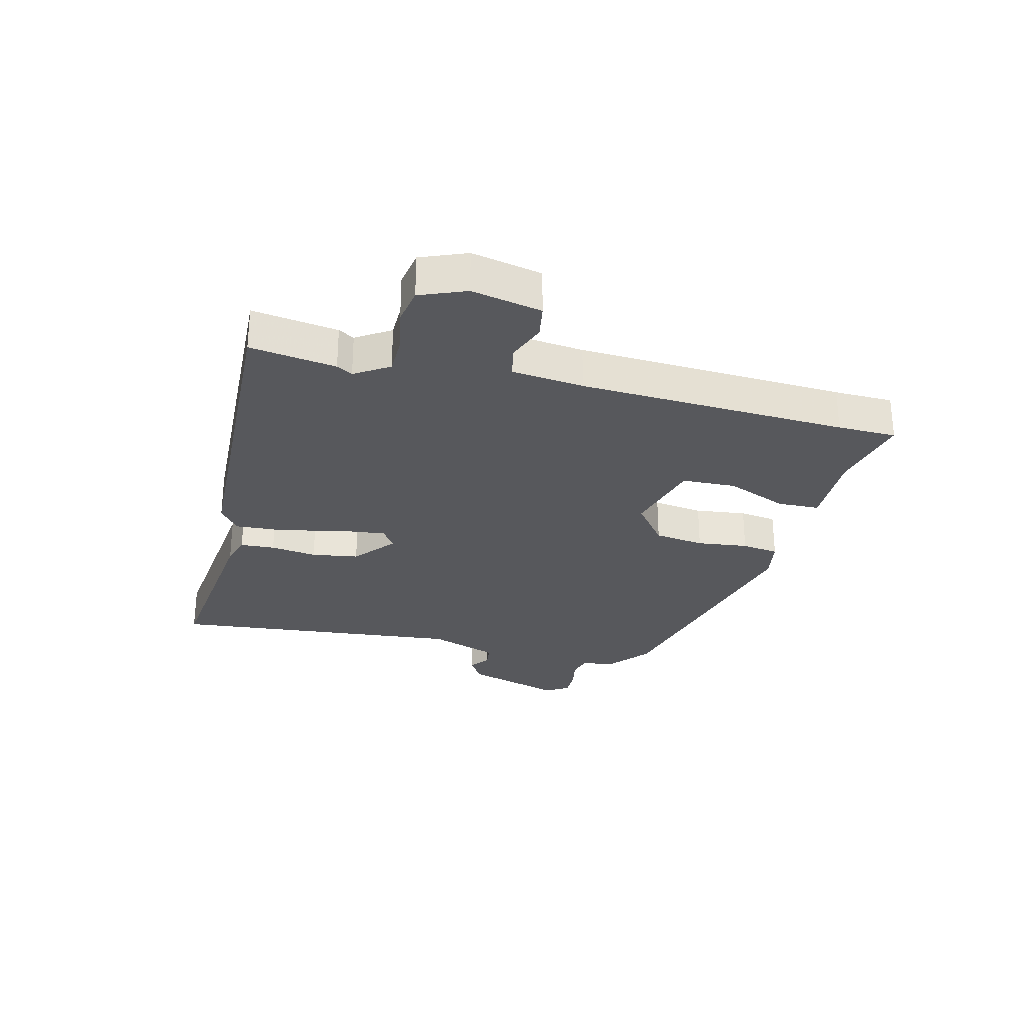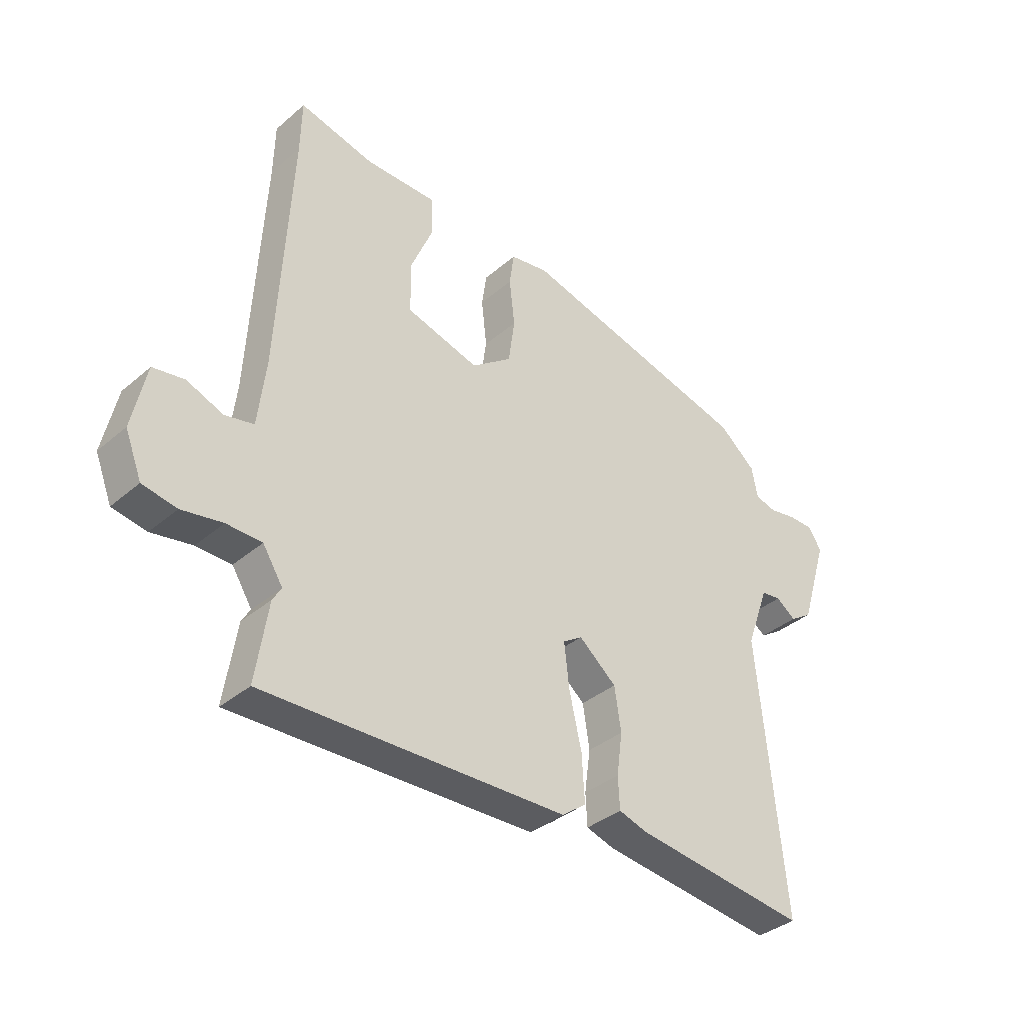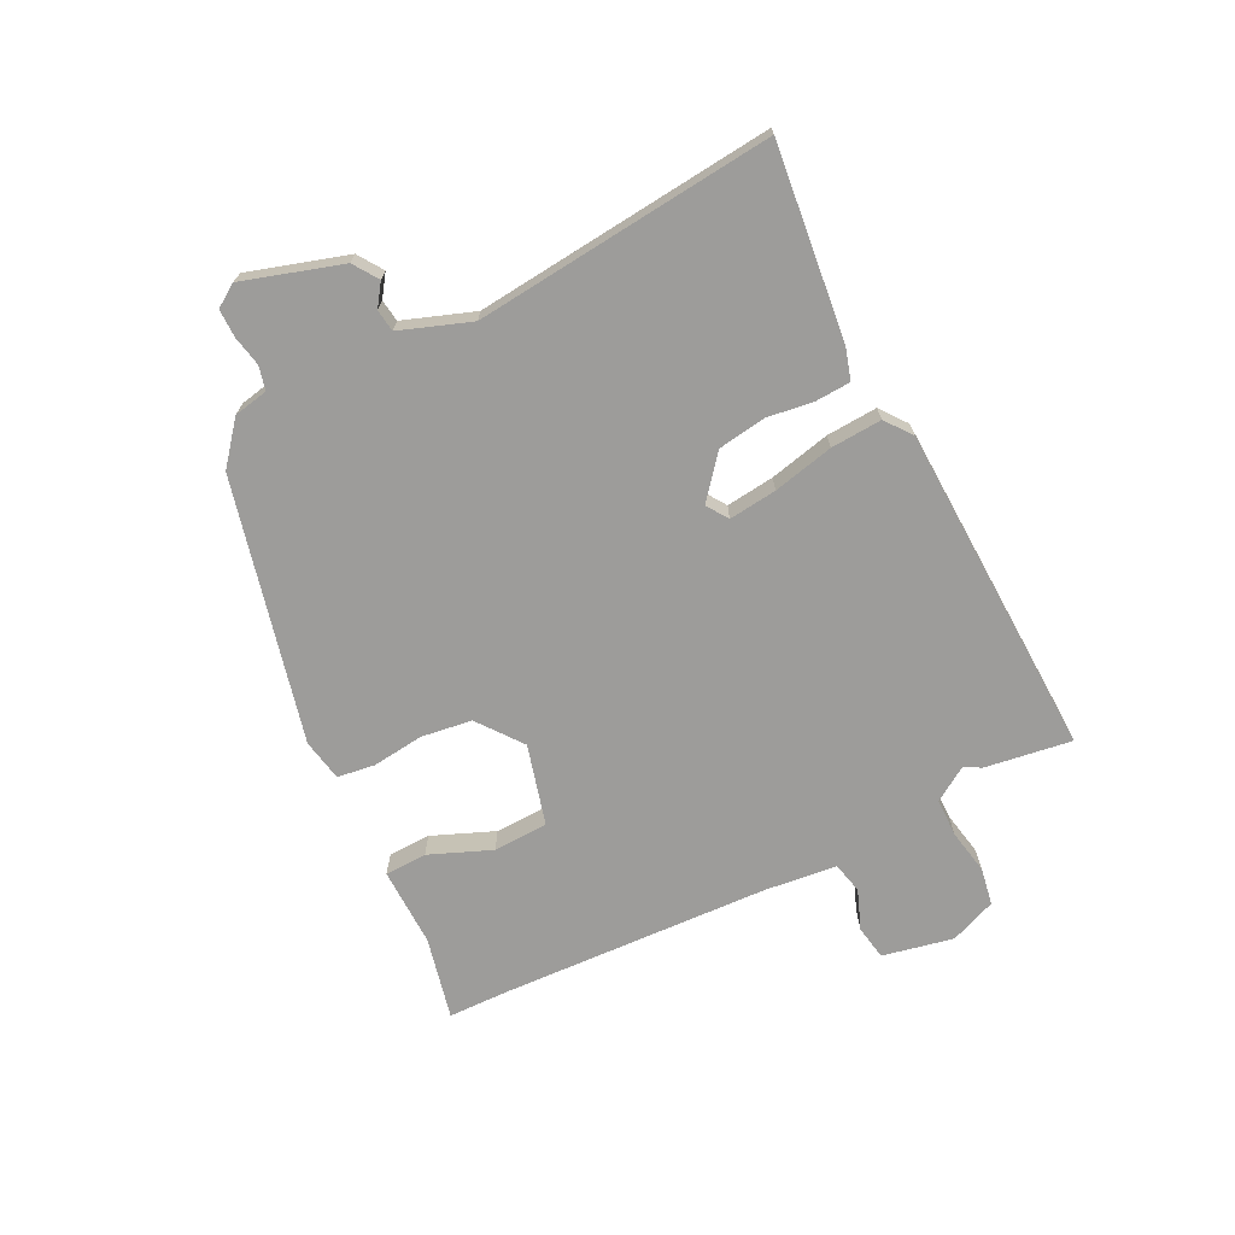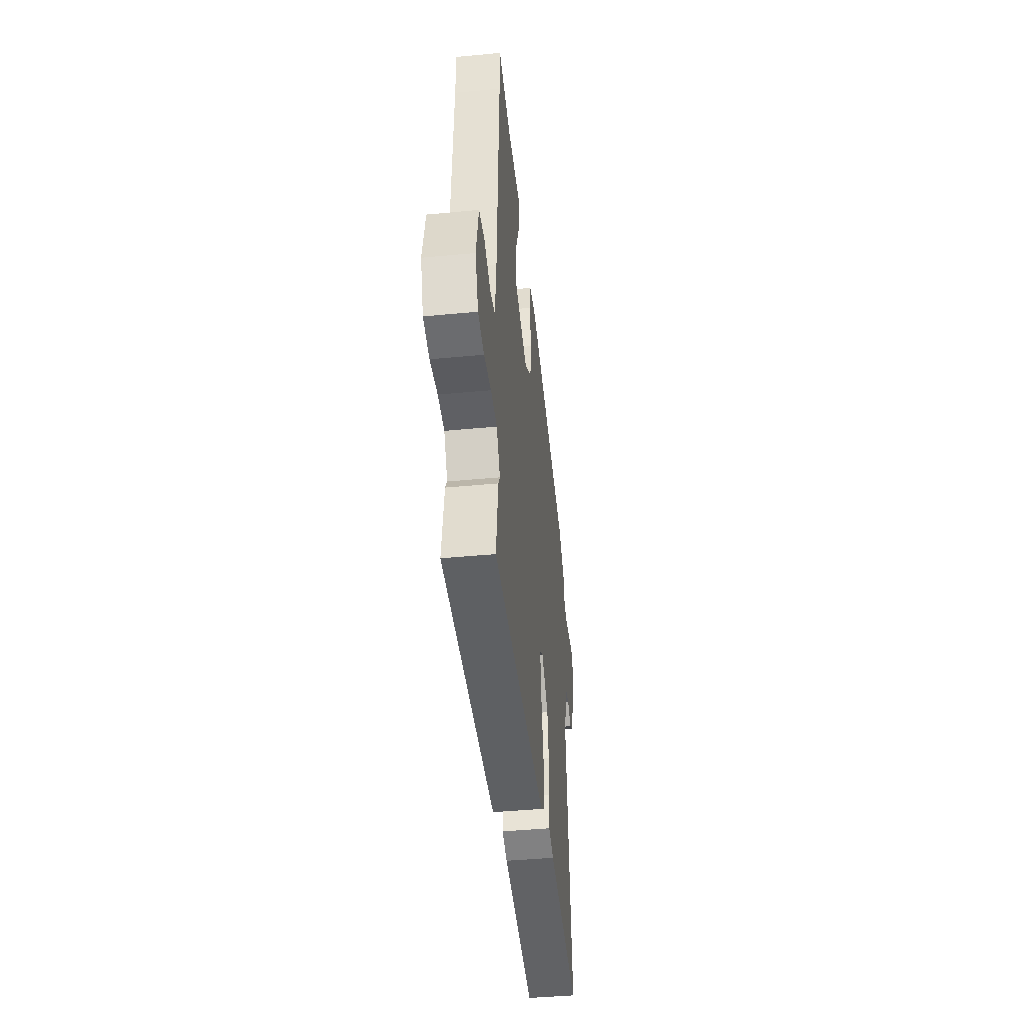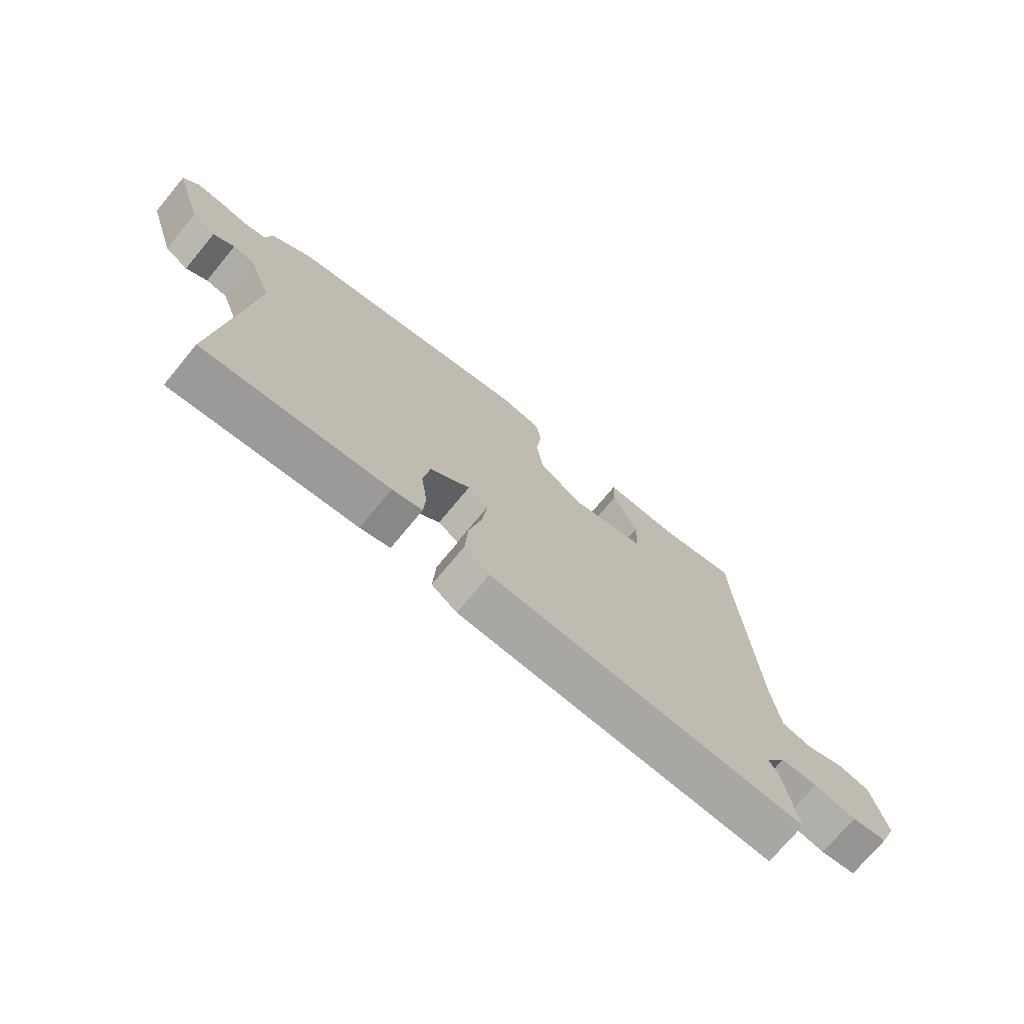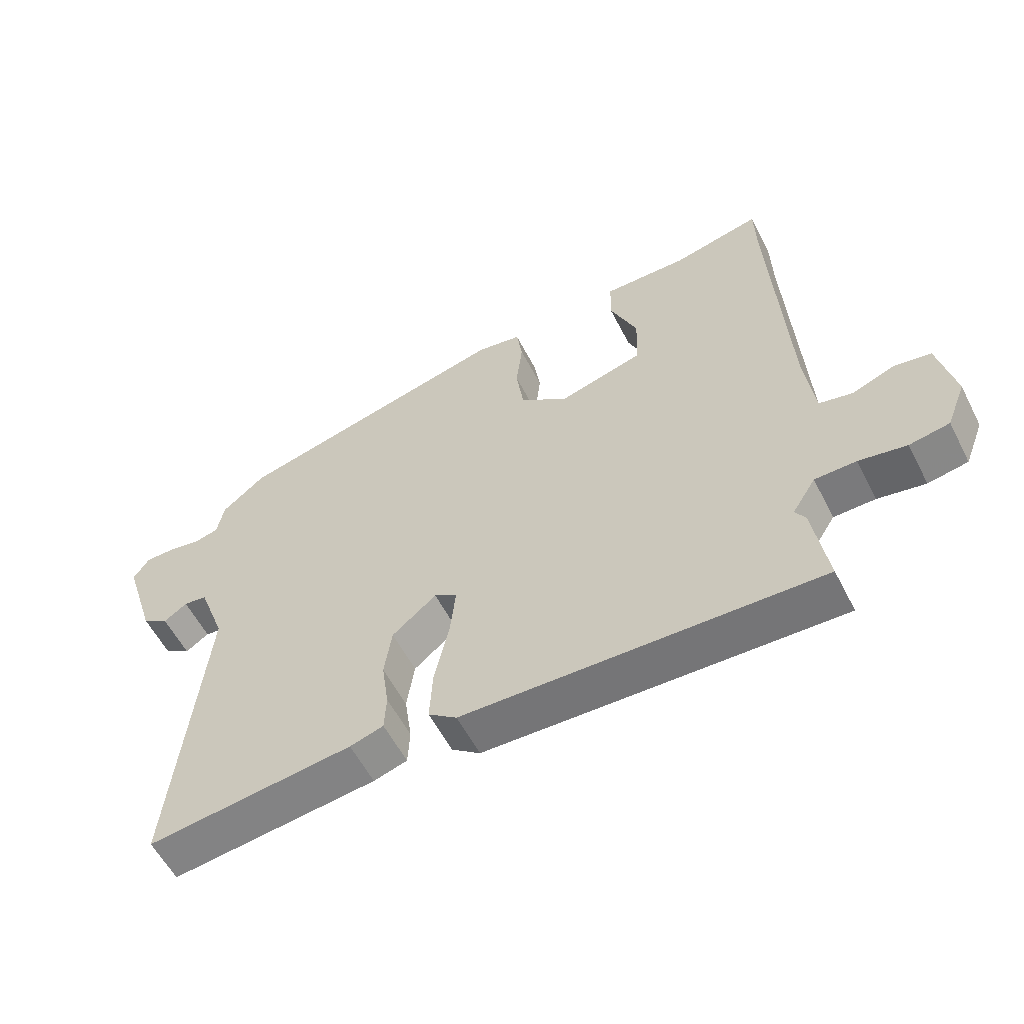
<metadata>
{"format":"obj","ext":"obj","renderer":"f3d","projection":"perspective","resolution":1024,"background":"white","views":[{"elev":-28.4,"azim":-103.8,"up":"+Y"},{"elev":-36.7,"azim":-42.4,"up":"+Z"},{"elev":-70.1,"azim":116.8,"up":"+Y"},{"elev":-44.0,"azim":-83.6,"up":"+Z"},{"elev":-73.4,"azim":140.3,"up":"+Z"},{"elev":-57.7,"azim":-152.9,"up":"+Z"}]}
</metadata>
<code>
v 0.468 0.07 0.408
v 0.537 0.07 0.351
v 0.548 0.07 0.293
v 0.588 0.07 0.283
v 0.639 0.07 0.293
v 0.686 0.07 0.293
v 0.711 0.07 0.255
v 0.659 0.07 0.089
v 0.617 0.07 0.061
v 0.58 0.07 0.087
v 0.543 0.07 0.082
v 0.5 0.07 -0.036
v 0.548 0.07 -0.539
v 0.224 0.07 -0.501
v 0.171 0.07 -0.485
v 0.168 0.07 -0.426
v 0.179 0.07 -0.347
v 0.167 0.07 -0.267
v 0.097 0.07 -0.209
v 0.061 0.07 -0.233
v 0.07 0.07 -0.314
v 0.093 0.07 -0.416
v 0.098 0.07 -0.502
v 0.053 0.07 -0.536
v -0.508 0.07 -0.555
v -0.486 0.07 -0.409
v -0.47 0.07 -0.382
v -0.507 0.07 -0.324
v -0.572 0.07 -0.323
v -0.647 0.07 -0.337
v -0.71 0.07 -0.326
v -0.741 0.07 -0.248
v -0.716 0.07 -0.129
v -0.658 0.07 -0.119
v -0.591 0.07 -0.145
v -0.538 0.07 -0.133
v -0.524 0.07 -0.011
v -0.501 0.07 0.445
v -0.499 0.07 0.545
v -0.36 0.07 0.513
v -0.226 0.07 0.515
v -0.224 0.07 0.444
v -0.267 0.07 0.34
v -0.264 0.07 0.248
v -0.129 0.07 0.211
v -0.054 0.07 0.268
v -0.042 0.07 0.353
v -0.052 0.07 0.44
v -0.043 0.07 0.503
v 0.028 0.07 0.516
v 0.468 0 0.408
v 0.537 0 0.351
v 0.548 0 0.293
v 0.588 0 0.283
v 0.639 0 0.293
v 0.686 0 0.293
v 0.711 0 0.255
v 0.659 0 0.089
v 0.617 0 0.061
v 0.58 0 0.087
v 0.543 0 0.082
v 0.5 0 -0.036
v 0.548 0 -0.539
v 0.224 0 -0.501
v 0.171 0 -0.485
v 0.168 0 -0.426
v 0.179 0 -0.347
v 0.167 0 -0.267
v 0.097 0 -0.209
v 0.061 0 -0.233
v 0.07 0 -0.314
v 0.093 0 -0.416
v 0.098 0 -0.502
v 0.053 0 -0.536
v -0.508 0 -0.555
v -0.486 0 -0.409
v -0.47 0 -0.382
v -0.507 0 -0.324
v -0.572 0 -0.323
v -0.647 0 -0.337
v -0.71 0 -0.326
v -0.741 0 -0.248
v -0.716 0 -0.129
v -0.658 0 -0.119
v -0.591 0 -0.145
v -0.538 0 -0.133
v -0.524 0 -0.011
v -0.501 0 0.445
v -0.499 0 0.545
v -0.36 0 0.513
v -0.226 0 0.515
v -0.224 0 0.444
v -0.267 0 0.34
v -0.264 0 0.248
v -0.129 0 0.211
v -0.054 0 0.268
v -0.042 0 0.353
v -0.052 0 0.44
v -0.043 0 0.503
v 0.028 0 0.516
f 47 48 49 50
f 46 47 50 1
f 45 46 1 2
f 40 41 42 43
f 38 39 40 43
f 37 38 43 44
f 36 37 44 45
f 32 33 34 35
f 32 35 36
f 29 30 31 32
f 28 29 32 36
f 27 28 36 45
f 25 26 27
f 21 22 23 24
f 20 21 24 25
f 19 20 25 27
f 14 15 16 17
f 12 13 14 17
f 11 12 17 18
f 7 8 9 10
f 7 10 11
f 4 5 6 7
f 4 7 11 18
f 27 45 2 3
f 19 27 3 4
f 4 18 19
f 100 99 98 97
f 51 100 97 96
f 52 51 96 95
f 93 92 91 90
f 93 90 89 88
f 94 93 88 87
f 95 94 87 86
f 85 84 83 82
f 86 85 82
f 82 81 80 79
f 86 82 79 78
f 95 86 78 77
f 77 76 75
f 74 73 72 71
f 75 74 71 70
f 77 75 70 69
f 67 66 65 64
f 67 64 63 62
f 68 67 62 61
f 60 59 58 57
f 61 60 57
f 57 56 55 54
f 68 61 57 54
f 53 52 95 77
f 54 53 77 69
f 69 68 54
f 1 51 52 2
f 2 52 53 3
f 3 53 54 4
f 4 54 55 5
f 5 55 56 6
f 6 56 57 7
f 7 57 58 8
f 8 58 59 9
f 9 59 60 10
f 10 60 61 11
f 11 61 62 12
f 12 62 63 13
f 13 63 64 14
f 14 64 65 15
f 15 65 66 16
f 16 66 67 17
f 17 67 68 18
f 18 68 69 19
f 19 69 70 20
f 20 70 71 21
f 21 71 72 22
f 22 72 73 23
f 23 73 74 24
f 24 74 75 25
f 25 75 76 26
f 26 76 77 27
f 27 77 78 28
f 28 78 79 29
f 29 79 80 30
f 30 80 81 31
f 31 81 82 32
f 32 82 83 33
f 33 83 84 34
f 34 84 85 35
f 35 85 86 36
f 36 86 87 37
f 37 87 88 38
f 38 88 89 39
f 39 89 90 40
f 40 90 91 41
f 41 91 92 42
f 42 92 93 43
f 43 93 94 44
f 44 94 95 45
f 45 95 96 46
f 46 96 97 47
f 47 97 98 48
f 48 98 99 49
f 49 99 100 50
f 50 100 51 1

</code>
